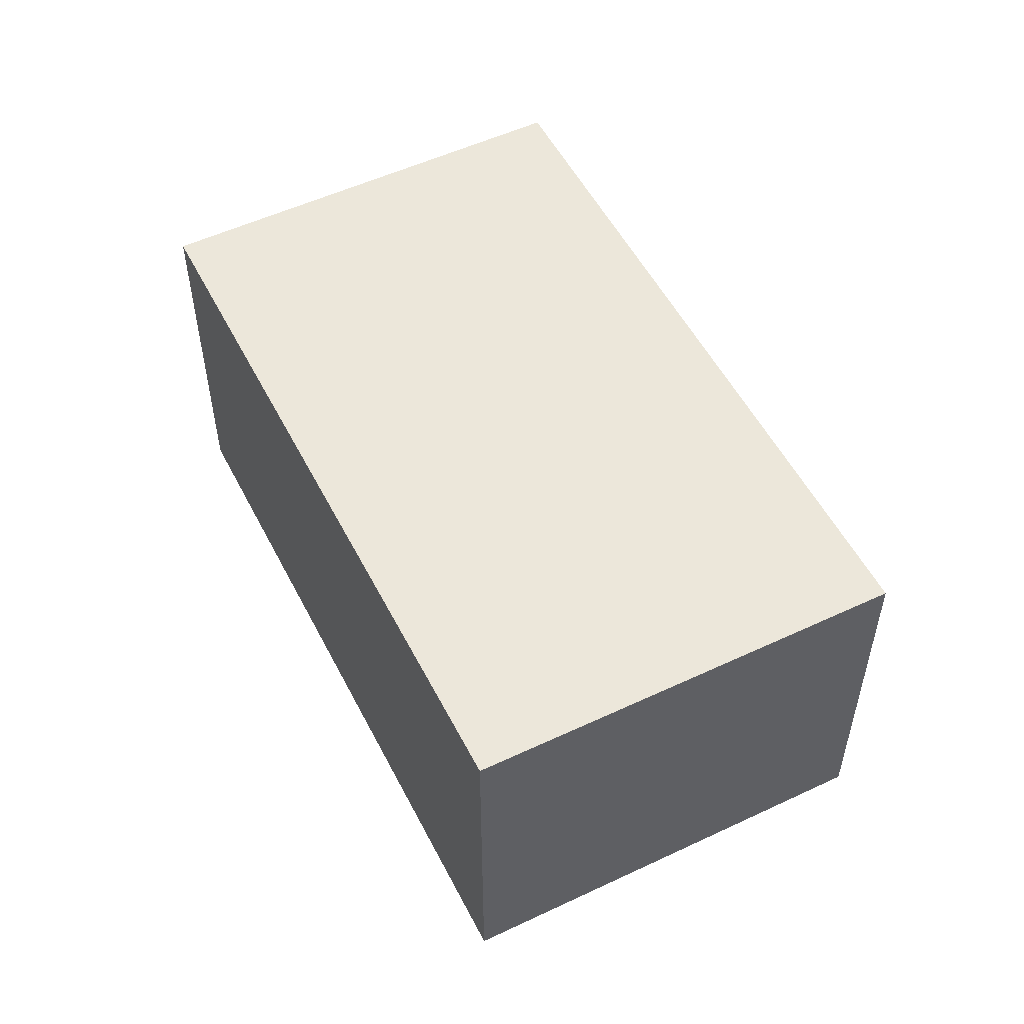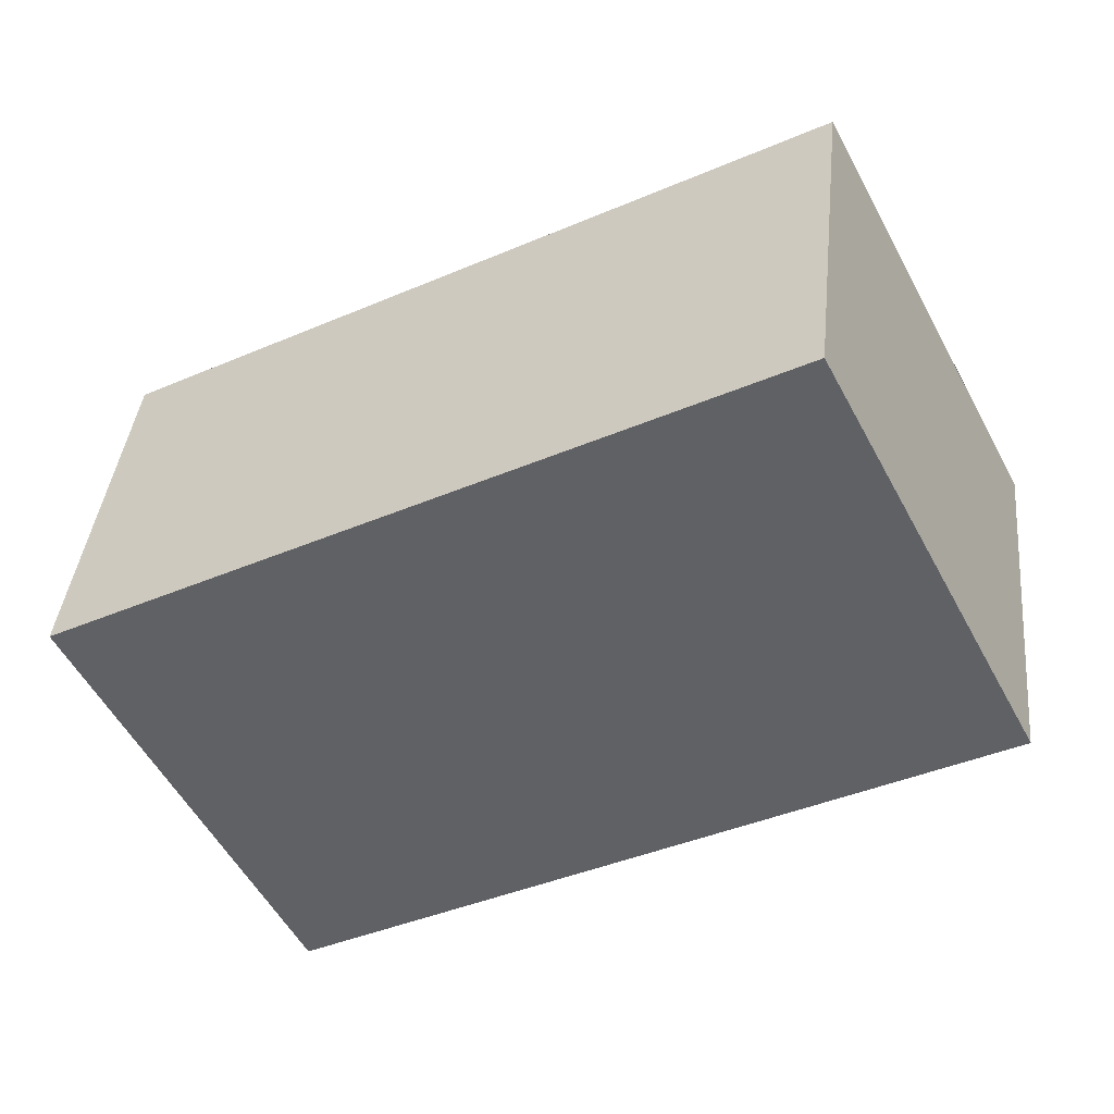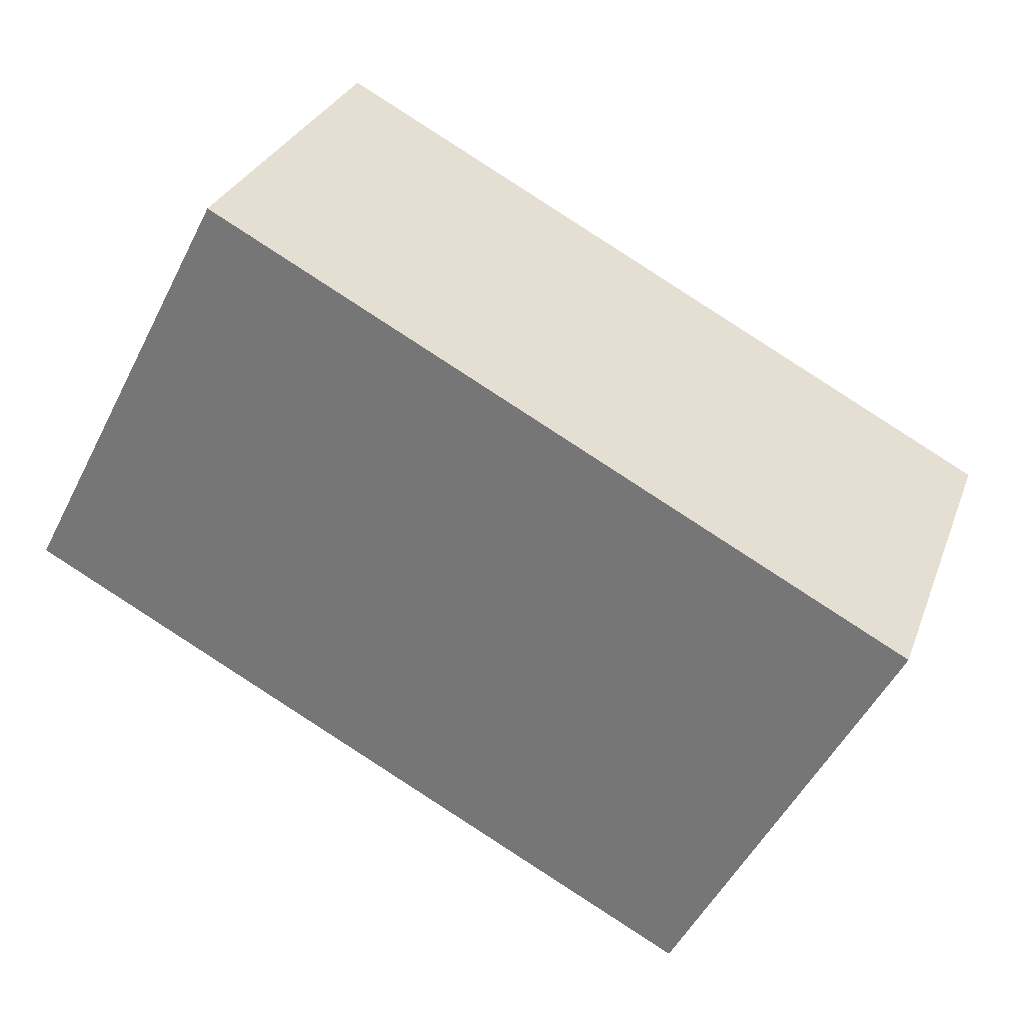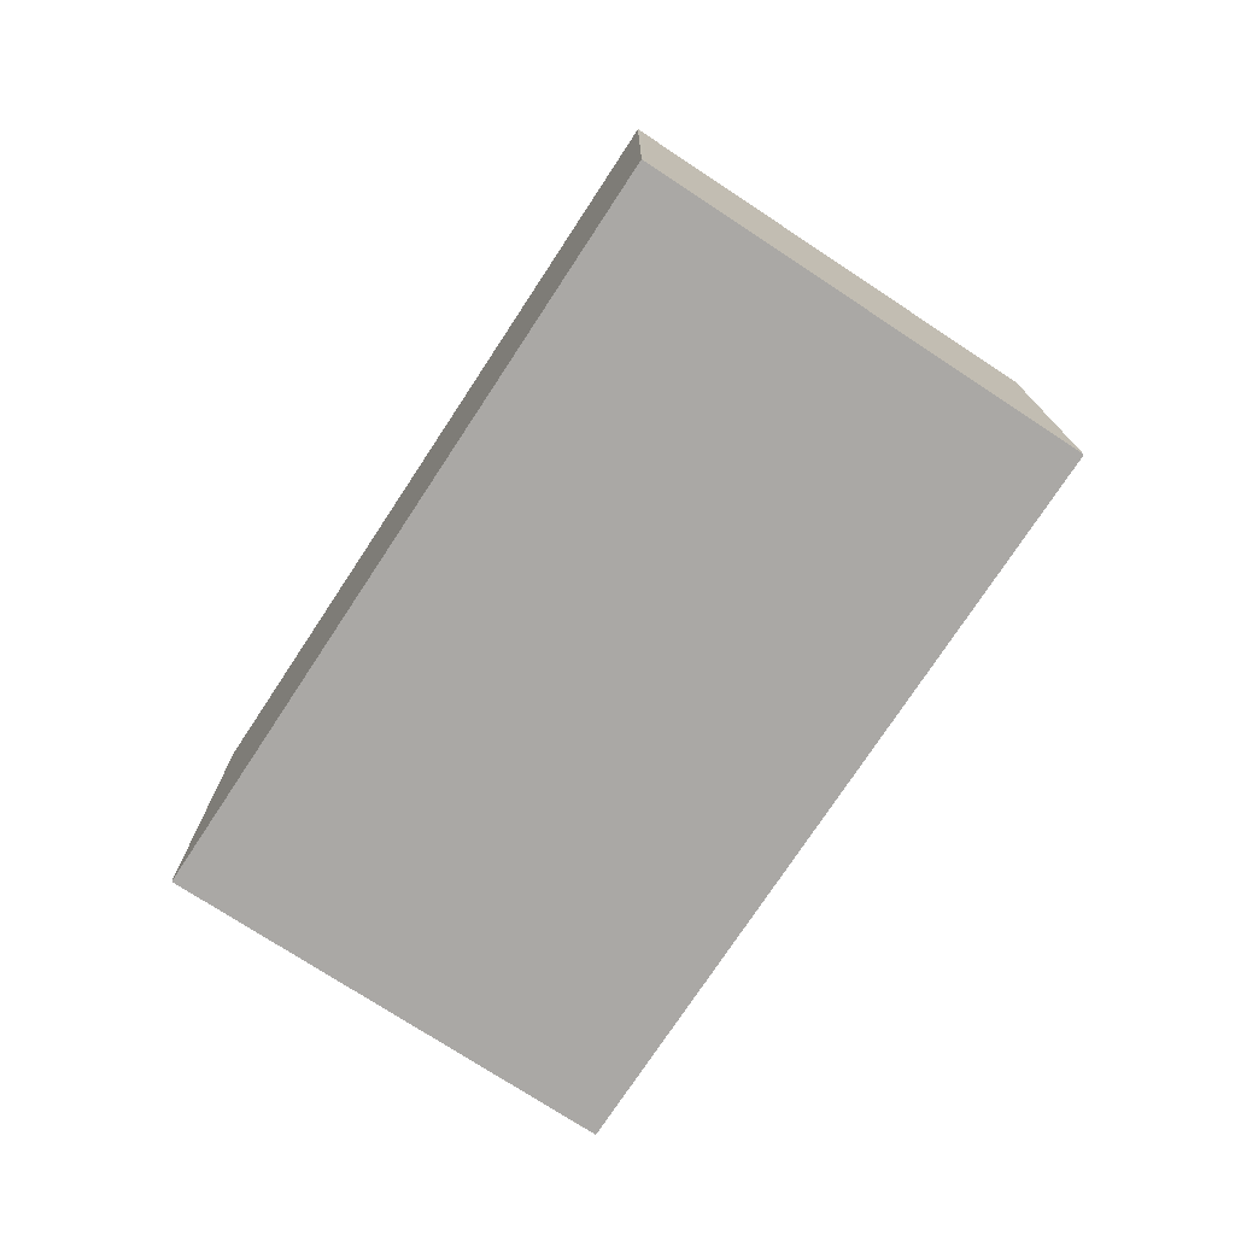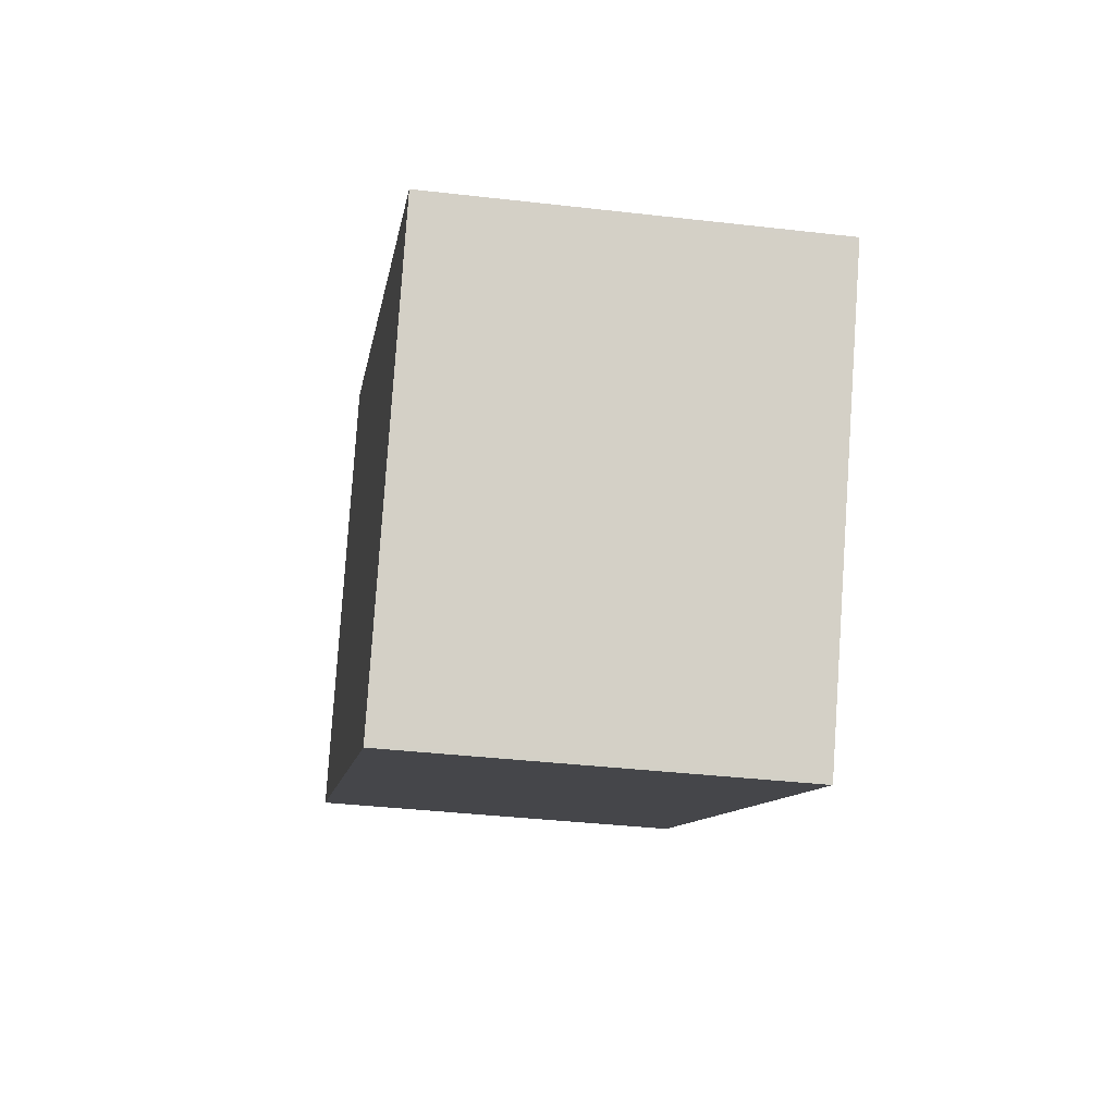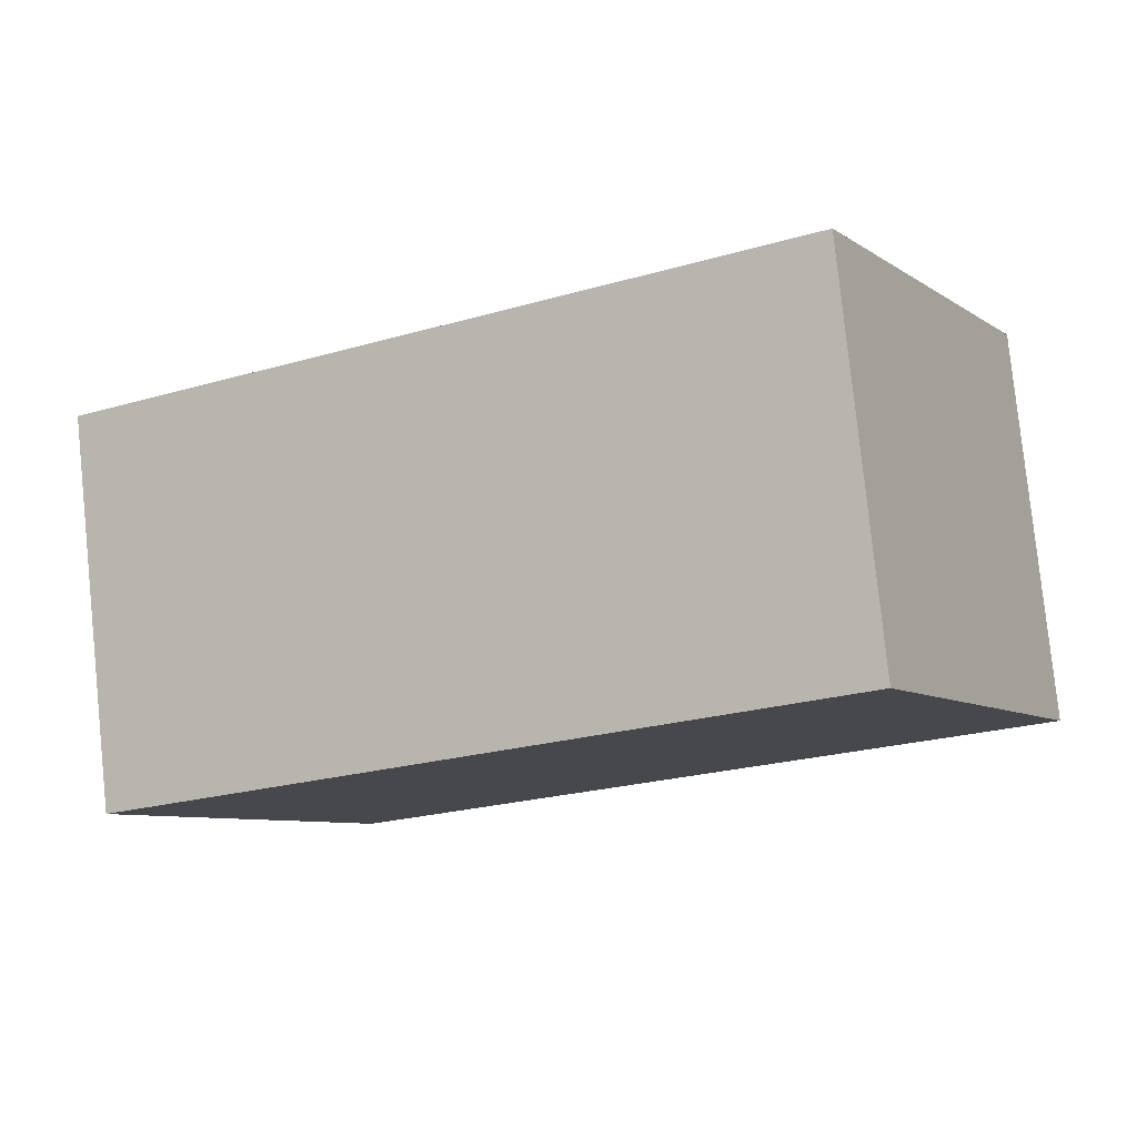
<metadata>
{"format":"obj","ext":"obj","renderer":"f3d","projection":"perspective","resolution":1024,"background":"white","views":[{"elev":53.5,"azim":91.0,"up":"+Z"},{"elev":39.7,"azim":5.9,"up":"+Y"},{"elev":29.3,"azim":-161.8,"up":"+Y"},{"elev":-75.2,"azim":-95.5,"up":"+Z"},{"elev":-37.0,"azim":-98.5,"up":"+Y"},{"elev":80.0,"azim":-5.9,"up":"+Y"}]}
</metadata>
<code>
v -2496 -75.69 2.069
v -2492 -73.72 2.066
v -2491 -75.94 2.072
v -2495 -77.91 2.075
v -2496 -75.71 2.069
v -2492 -73.74 2.066
v -2492 -73.75 2.066
v -2492 -73.73 2.066
v -2491 -75.95 2.072
v -2491 -75.94 2.072
v -2495 -77.89 2.075
v -2491 -75.93 2.072
v -2495 -77.88 2.075
v -2495 -77.9 2.075
v -2496 -75.7 2.069
v -2496 -75.68 2.069
v -2496 -75.68 2.069
v -2496 -75.69 2.069
v -2496 -75.69 0
v -2496 -75.68 -4.441e-16
v -2492 -73.74 2.066
v -2492 -73.72 2.066
v -2492 -73.72 0
v -2492 -73.74 0
v -2491 -75.95 2.072
v -2491 -75.94 2.072
v -2491 -75.94 0
v -2491 -75.95 0
v -2495 -77.89 2.075
v -2495 -77.91 2.075
v -2495 -77.91 0
v -2495 -77.89 0
v -2496 -75.69 2.069
v -2496 -75.71 2.069
v -2496 -75.71 0
v -2496 -75.69 0
v -2491 -75.93 2.072
v -2492 -73.74 2.066
v -2492 -73.74 0
v -2491 -75.93 0
v -2492 -73.72 2.066
v -2492 -73.73 2.066
v -2492 -73.73 0
v -2492 -73.72 0
v -2495 -77.9 2.075
v -2491 -75.95 2.072
v -2491 -75.95 0
v -2495 -77.9 4.441e-16
v -2496 -75.71 2.069
v -2495 -77.89 2.075
v -2495 -77.89 0
v -2496 -75.71 0
v -2491 -75.94 2.072
v -2491 -75.93 2.072
v -2491 -75.93 0
v -2491 -75.94 0
v -2495 -77.91 2.075
v -2495 -77.9 2.075
v -2495 -77.9 4.441e-16
v -2495 -77.91 0
v -2492 -73.73 2.066
v -2496 -75.68 2.069
v -2496 -75.68 -4.441e-16
v -2492 -73.73 0
v -2496 -75.69 0
v -2492 -73.72 0
v -2491 -75.94 0
v -2495 -77.91 0
f 10 7 6 12
f 8 2 6 7
f 15 5 1 16
f 13 11 5 15
f 14 4 11 13
f 12 3 9 10
f 13 10 9 14
f 15 7 10 13
f 16 8 7 15
f 18 19 20 17
f 22 23 24 21
f 26 27 28 25
f 30 31 32 29
f 34 35 36 33
f 38 39 40 37
f 42 43 44 41
f 46 47 48 45
f 50 51 52 49
f 54 55 56 53
f 58 59 60 57
f 62 63 64 61
f 66 67 68 65

</code>
